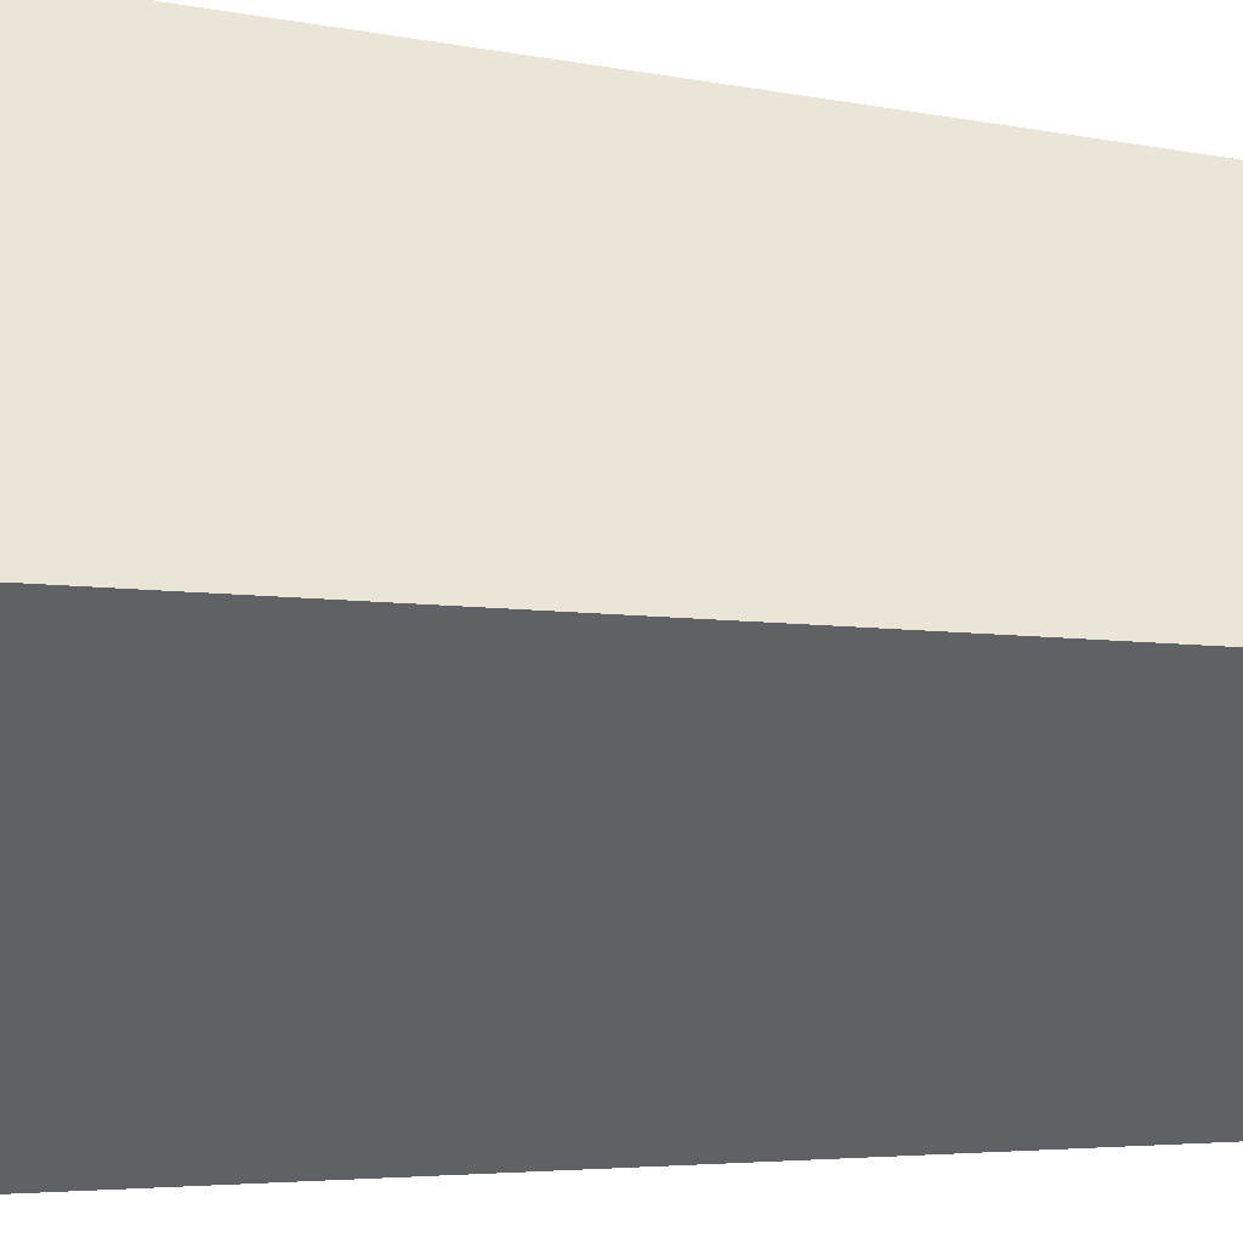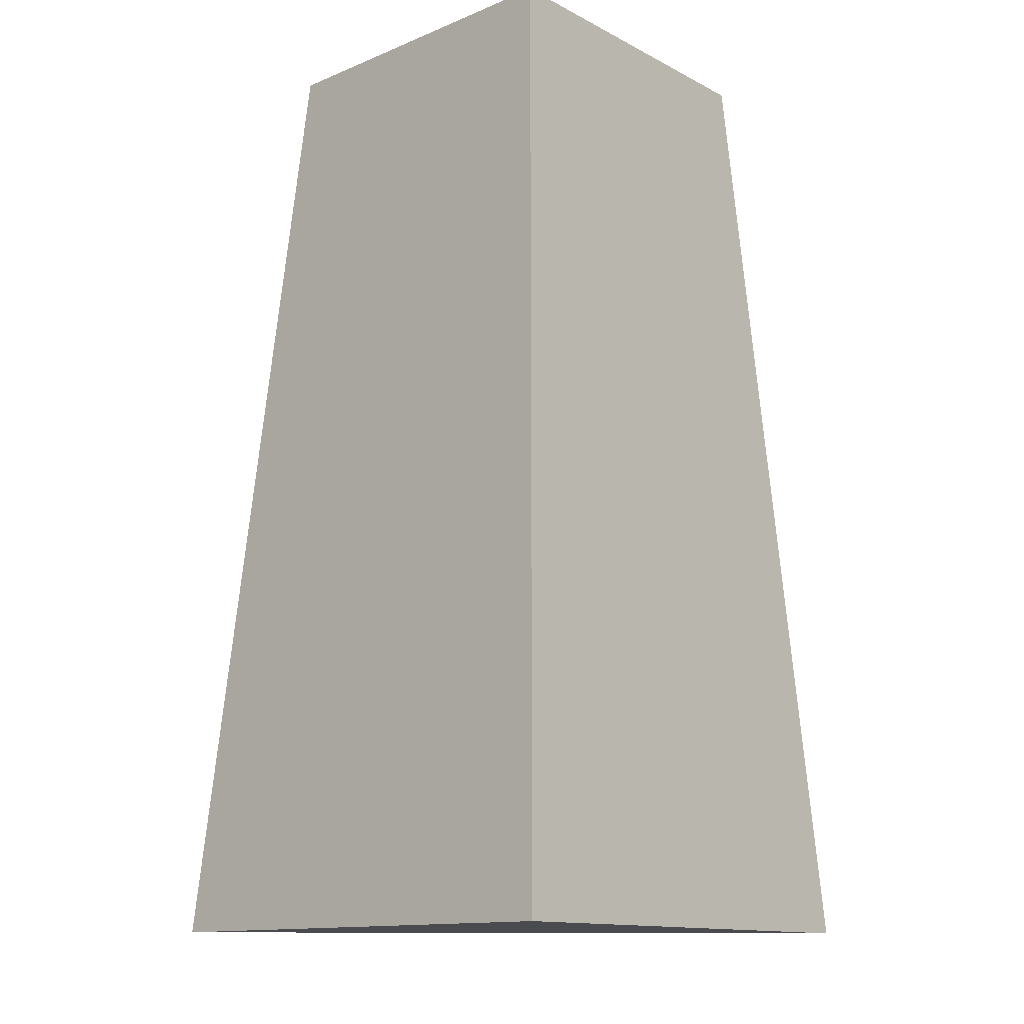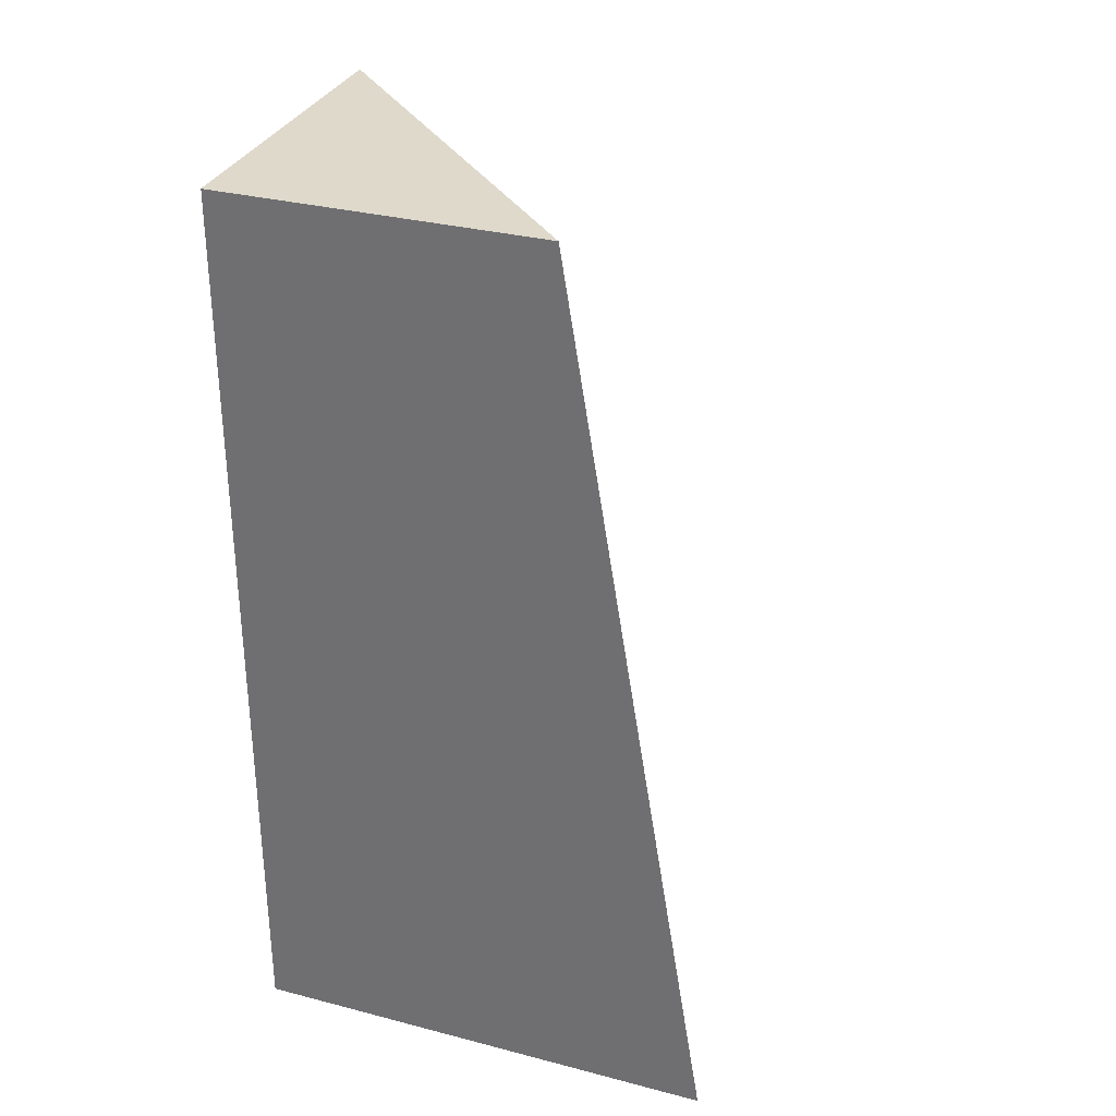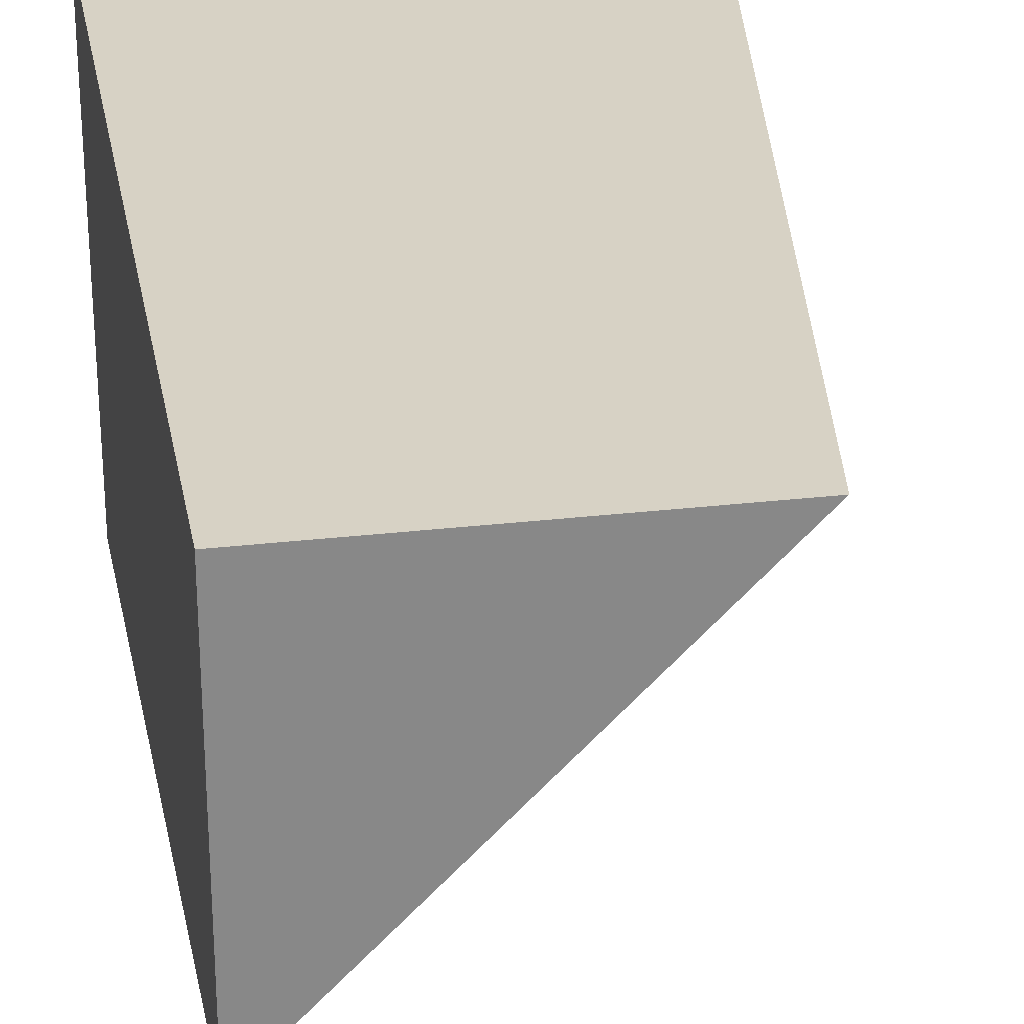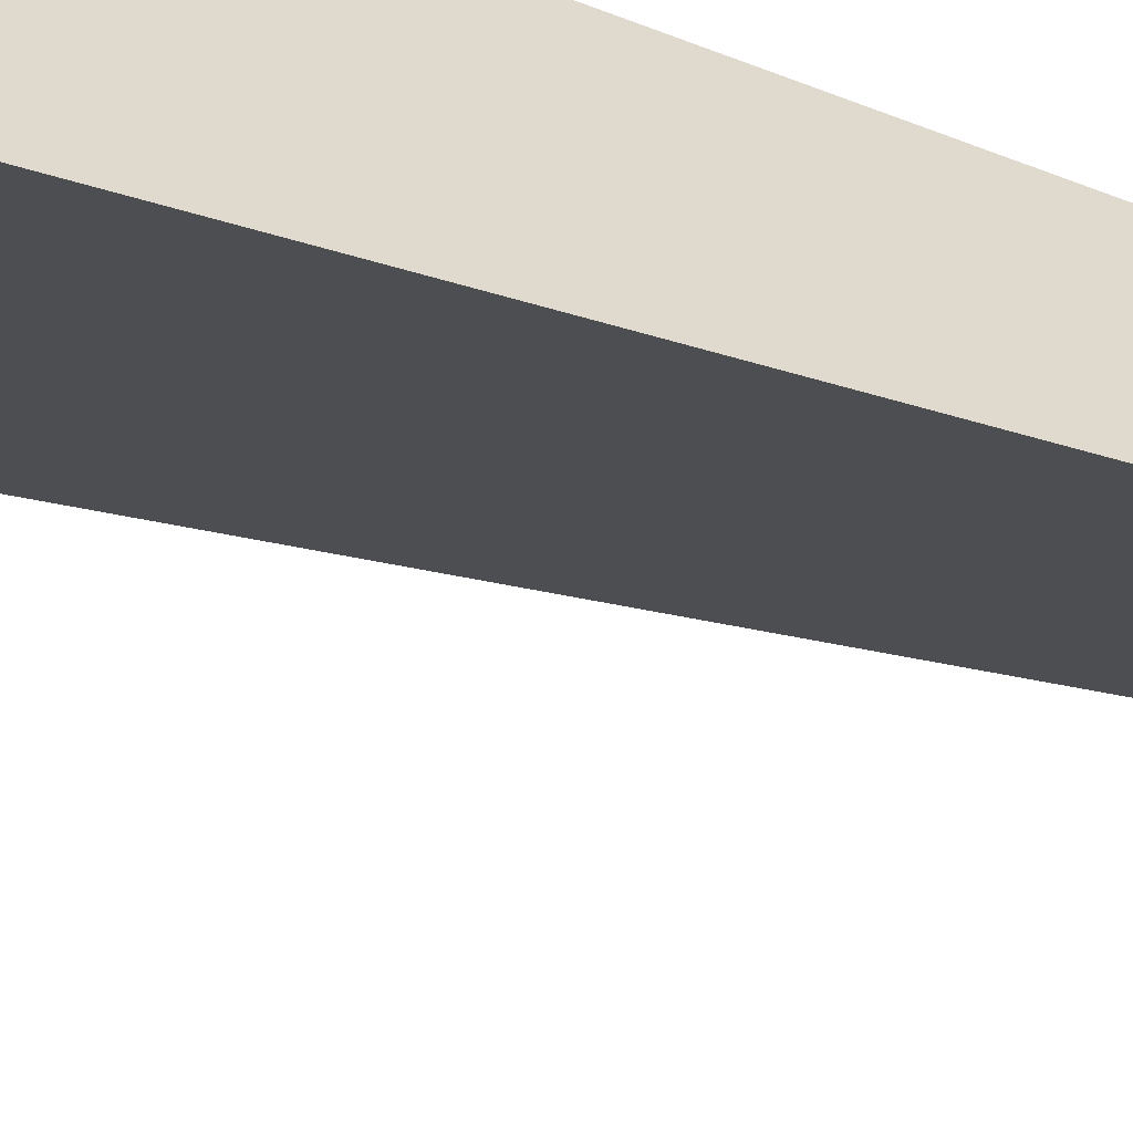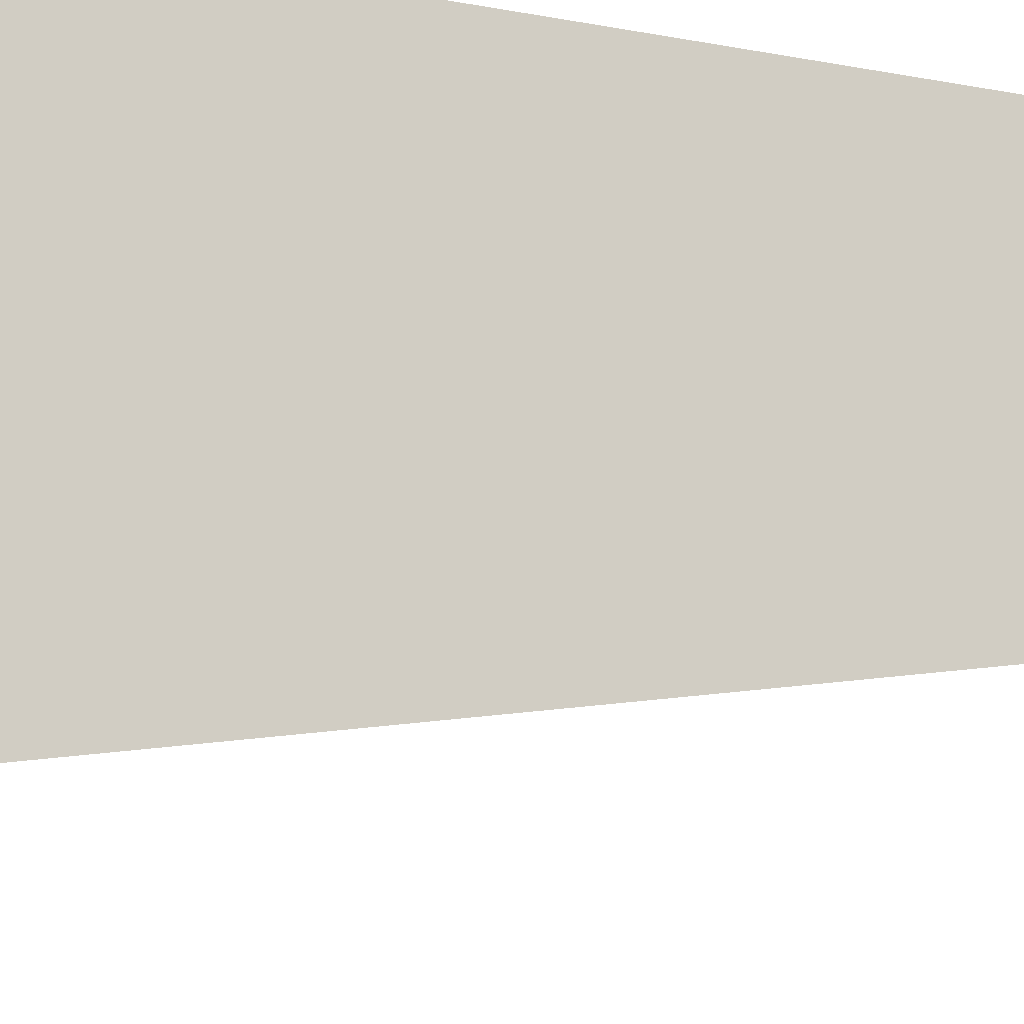
<metadata>
{"format":"obj","ext":"obj","renderer":"f3d","projection":"perspective","resolution":1024,"background":"white","views":[{"elev":44.4,"azim":94.3,"up":"+Z"},{"elev":-13.8,"azim":41.9,"up":"+Y"},{"elev":31.8,"azim":110.1,"up":"+Y"},{"elev":27.6,"azim":169.8,"up":"+Z"},{"elev":-59.2,"azim":68.8,"up":"+Z"},{"elev":-13.9,"azim":66.8,"up":"+Z"}]}
</metadata>
<code>
v 0.7591 0 0.7591
v 0.2409 0 0.7591
v 0.7591 0 0.2409
v 0.7591 1 0.7591
v 0.4046 1 0.7591
v 0.7591 1 0.4046
g Mesh1 Brown_Cliff_Bottom_Corner Model
f 1 2 3
f 1 5 2
f 1 4 5
f 6 1 3
f 6 4 1
f 2 5 6
f 2 6 3
f 5 4 6

</code>
